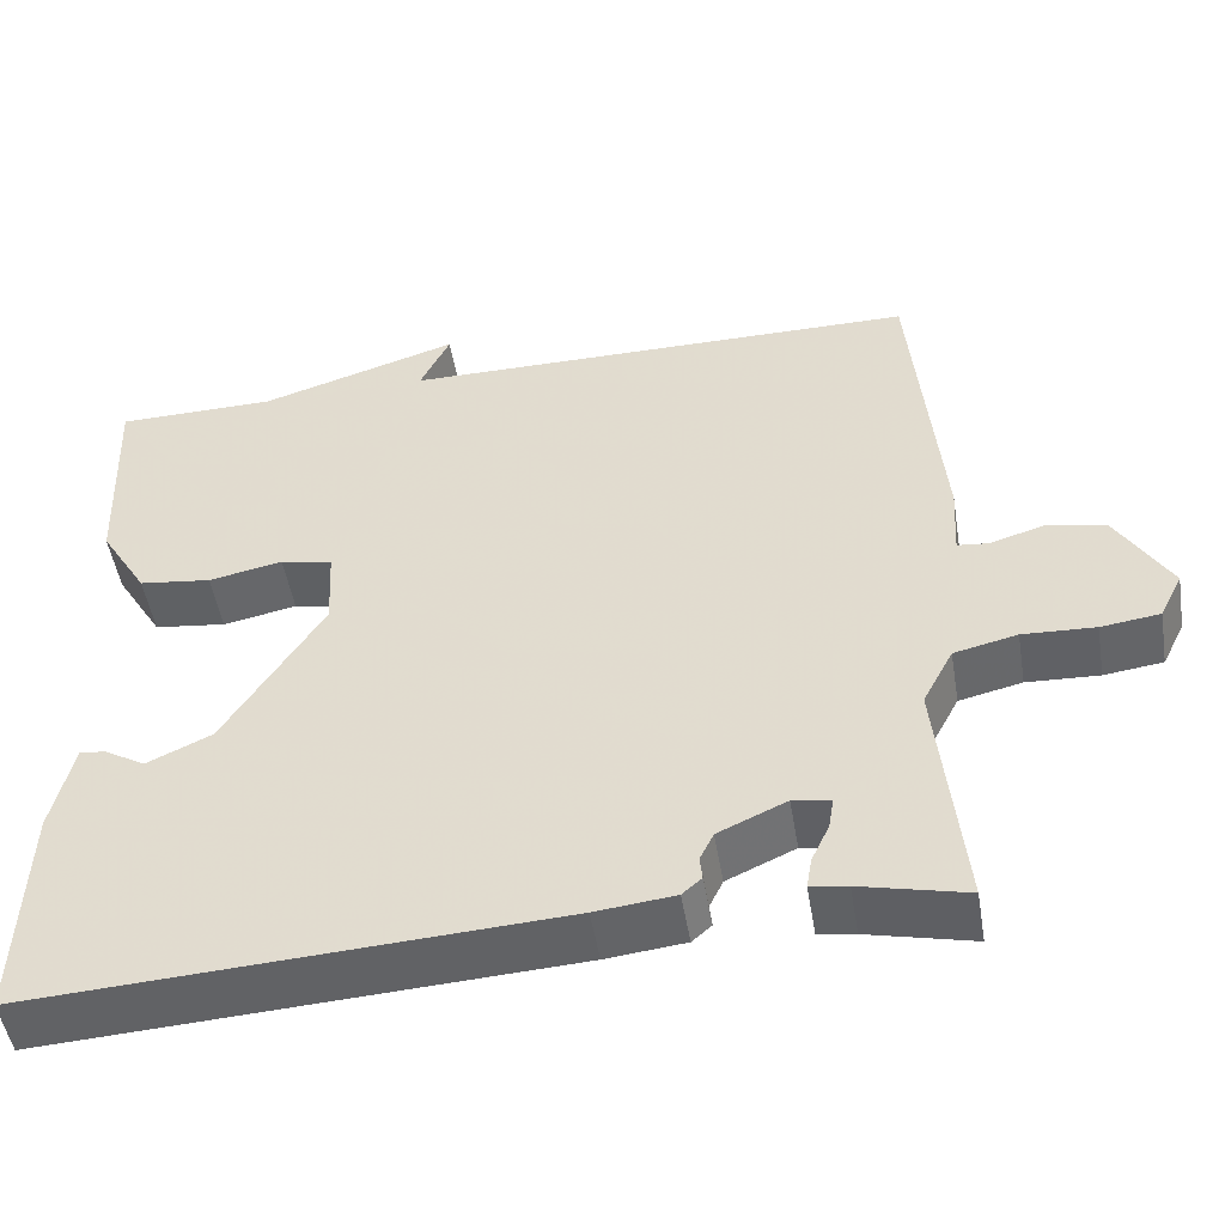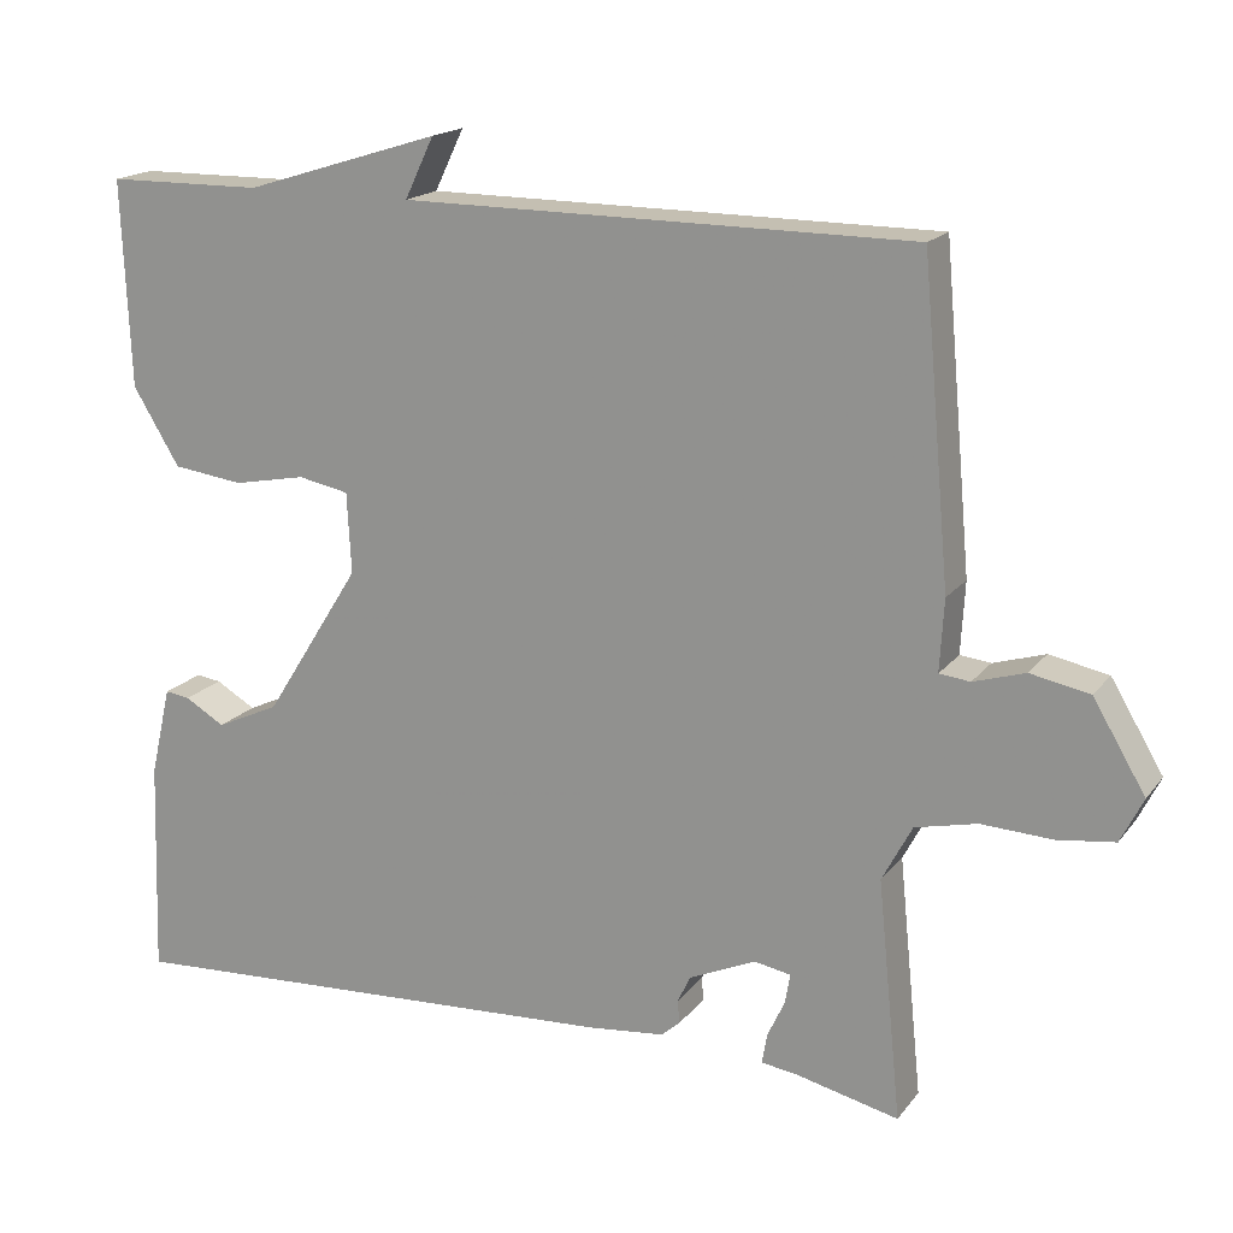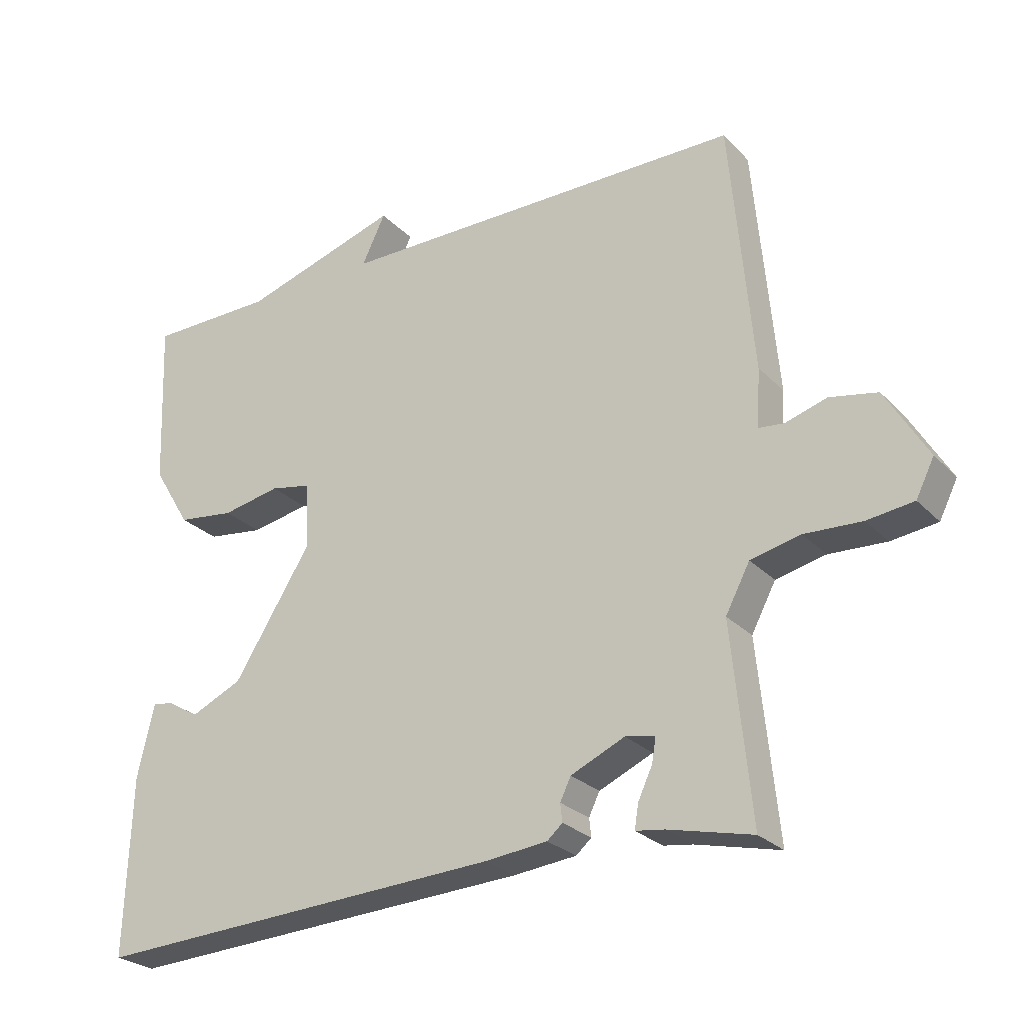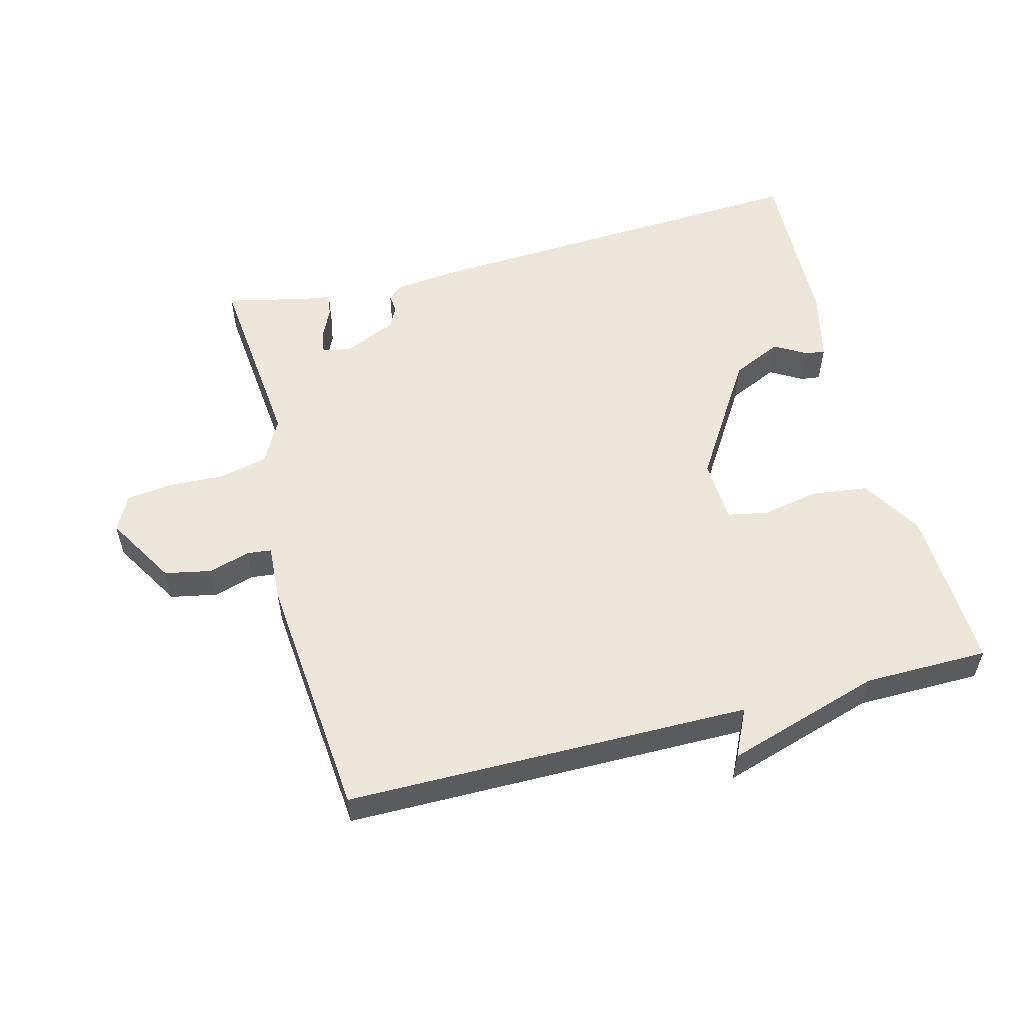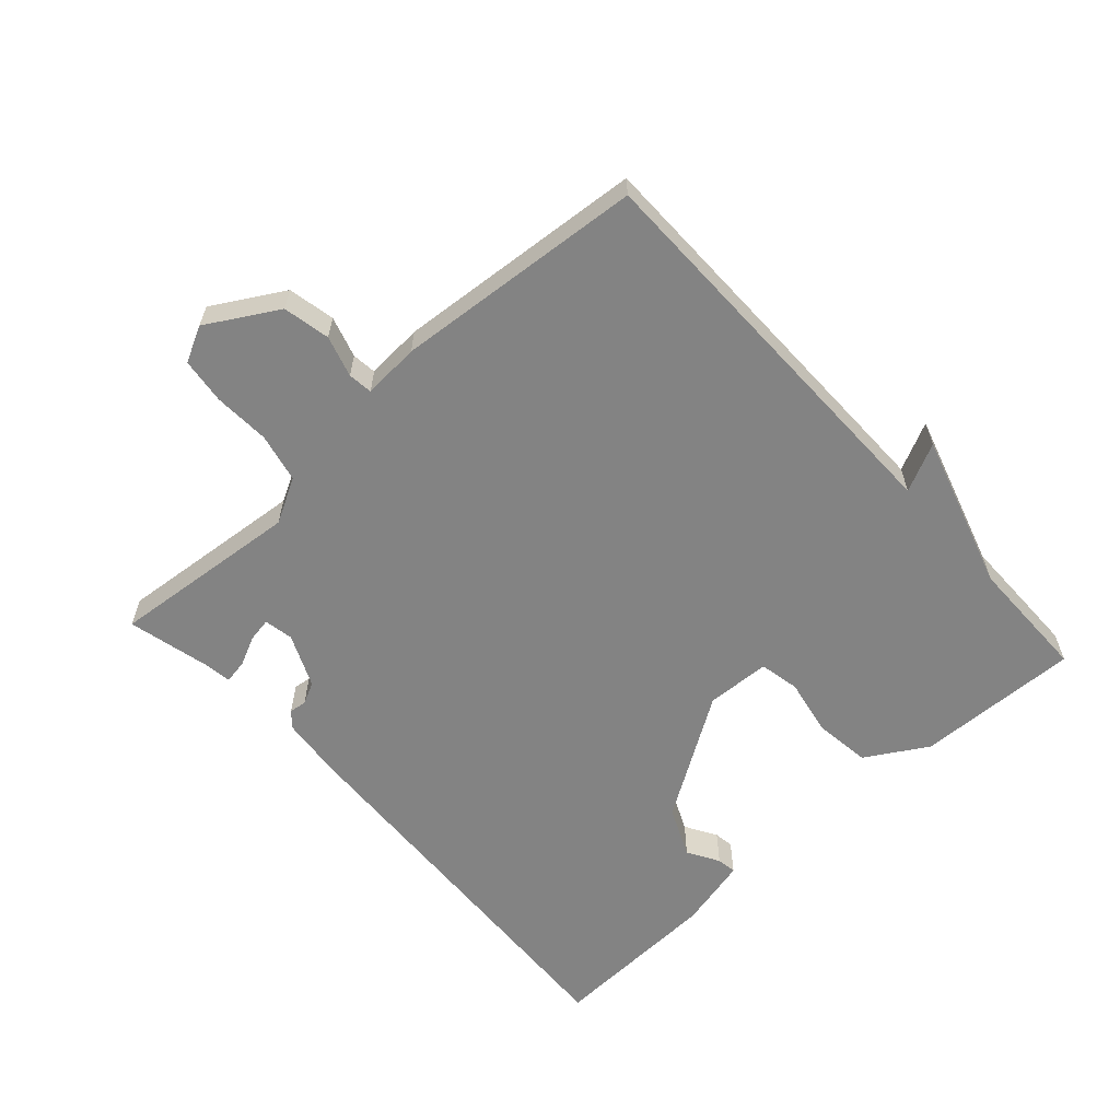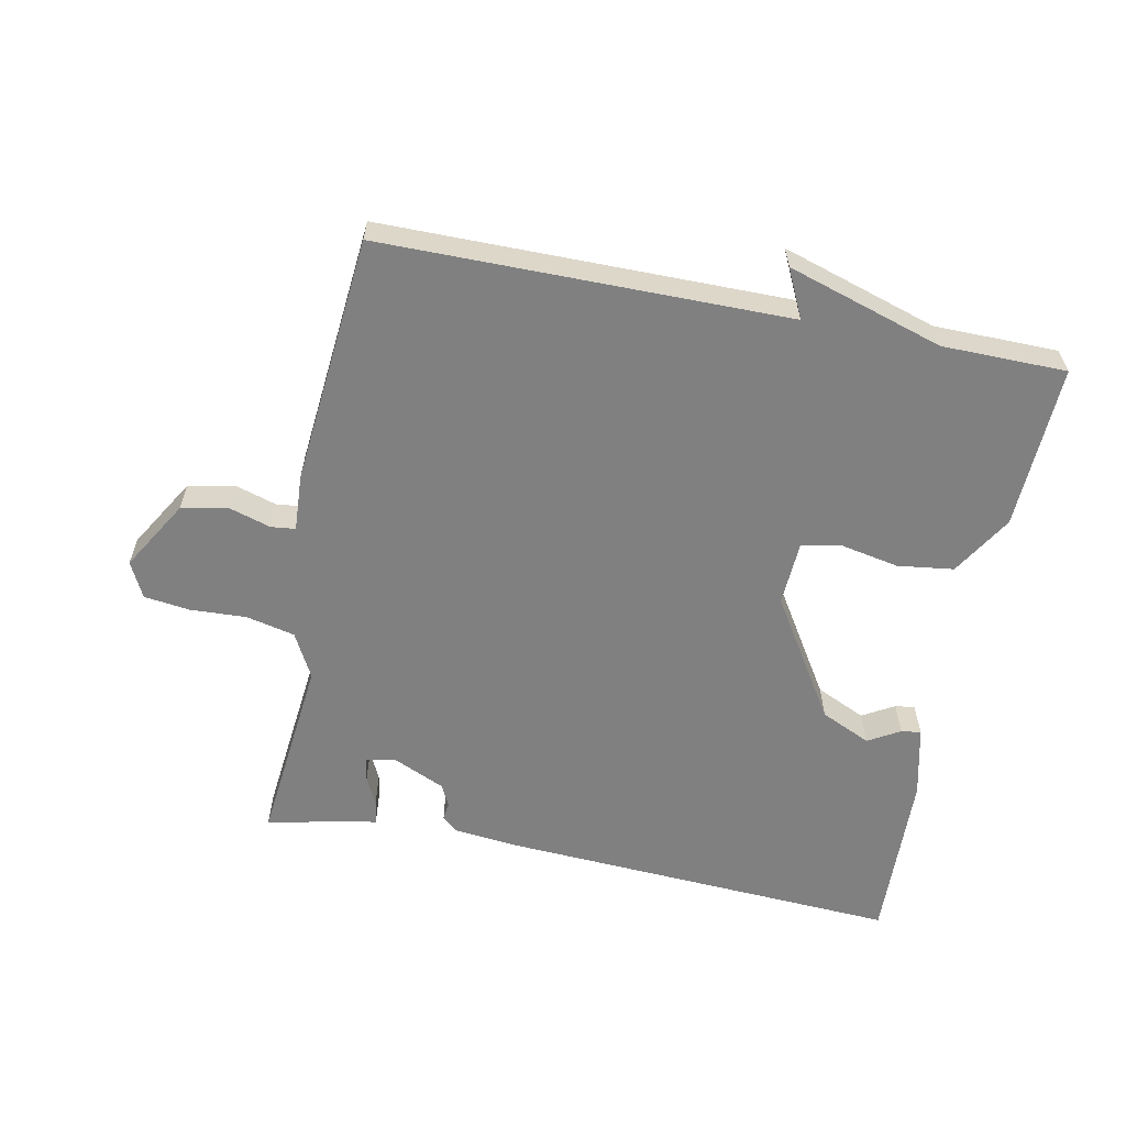
<metadata>
{"format":"obj","ext":"obj","renderer":"f3d","projection":"perspective","resolution":1024,"background":"white","views":[{"elev":-49.8,"azim":-170.6,"up":"+Z"},{"elev":17.5,"azim":-154.7,"up":"+Z"},{"elev":-26.0,"azim":-147.0,"up":"+Z"},{"elev":55.1,"azim":-14.5,"up":"+Y"},{"elev":-61.0,"azim":-47.5,"up":"+Y"},{"elev":-60.2,"azim":-11.3,"up":"+Y"}]}
</metadata>
<code>
v -0.5 0.07 0.5
v 0.112 0.07 0.502
v 0.077 0.07 0.575
v 0.312 0.07 0.502
v 0.5 0.07 0.5
v 0.49 0.07 0.252
v 0.434 0.07 0.16
v 0.349 0.07 0.149
v 0.262 0.07 0.166
v 0.201 0.07 0.154
v 0.196 0.07 0.057
v 0.312 0.07 -0.127
v 0.388 0.07 -0.162
v 0.436 0.07 -0.134
v 0.466 0.07 -0.13
v 0.491 0.07 -0.238
v 0.5 0.07 -0.5
v -0.113 0.07 -0.466
v -0.206 0.07 -0.456
v -0.229 0.07 -0.436
v -0.226 0.07 -0.409
v -0.242 0.07 -0.376
v -0.322 0.07 -0.34
v -0.366 0.07 -0.348
v -0.36 0.07 -0.384
v -0.339 0.07 -0.429
v -0.333 0.07 -0.465
v -0.376 0.07 -0.471
v -0.5 0.07 -0.5
v -0.471 0.07 -0.212
v -0.507 0.07 -0.144
v -0.581 0.07 -0.127
v -0.666 0.07 -0.131
v -0.735 0.07 -0.122
v -0.762 0.07 -0.068
v -0.699 0.07 0.038
v -0.628 0.07 0.052
v -0.566 0.07 0.033
v -0.529 0.07 0.037
v -0.534 0.07 0.123
v -0.5 0 0.5
v 0.112 0 0.502
v 0.077 0 0.575
v 0.312 0 0.502
v 0.5 0 0.5
v 0.49 0 0.252
v 0.434 0 0.16
v 0.349 0 0.149
v 0.262 0 0.166
v 0.201 0 0.154
v 0.196 0 0.057
v 0.312 0 -0.127
v 0.388 0 -0.162
v 0.436 0 -0.134
v 0.466 0 -0.13
v 0.491 0 -0.238
v 0.5 0 -0.5
v -0.113 0 -0.466
v -0.206 0 -0.456
v -0.229 0 -0.436
v -0.226 0 -0.409
v -0.242 0 -0.376
v -0.322 0 -0.34
v -0.366 0 -0.348
v -0.36 0 -0.384
v -0.339 0 -0.429
v -0.333 0 -0.465
v -0.376 0 -0.471
v -0.5 0 -0.5
v -0.471 0 -0.212
v -0.507 0 -0.144
v -0.581 0 -0.127
v -0.666 0 -0.131
v -0.735 0 -0.122
v -0.762 0 -0.068
v -0.699 0 0.038
v -0.628 0 0.052
v -0.566 0 0.033
v -0.529 0 0.037
v -0.534 0 0.123
f 39 40 1 2
f 36 37 38
f 35 36 38
f 34 35 38
f 33 34 38
f 32 33 38
f 31 32 38 39
f 30 31 39 2
f 28 29 30
f 27 28 30
f 26 27 30
f 25 26 30
f 24 25 30
f 23 24 30 2
f 19 20 21
f 18 19 21
f 17 18 21
f 16 17 21
f 16 21 22
f 13 14 15 16
f 16 22 23
f 13 16 23
f 12 13 23
f 7 8 9
f 6 7 9
f 5 6 9
f 4 5 9
f 4 9 10
f 2 3 4
f 2 4 10
f 23 2 10 11
f 11 12 23
f 42 41 80 79
f 78 77 76
f 78 76 75
f 78 75 74
f 78 74 73
f 78 73 72
f 79 78 72 71
f 42 79 71 70
f 70 69 68
f 70 68 67
f 70 67 66
f 70 66 65
f 70 65 64
f 42 70 64 63
f 61 60 59
f 61 59 58
f 61 58 57
f 61 57 56
f 62 61 56
f 56 55 54 53
f 63 62 56
f 63 56 53
f 63 53 52
f 49 48 47
f 49 47 46
f 49 46 45
f 49 45 44
f 50 49 44
f 44 43 42
f 50 44 42
f 51 50 42 63
f 63 52 51
f 1 41 42 2
f 2 42 43 3
f 3 43 44 4
f 4 44 45 5
f 5 45 46 6
f 6 46 47 7
f 7 47 48 8
f 8 48 49 9
f 9 49 50 10
f 10 50 51 11
f 11 51 52 12
f 12 52 53 13
f 13 53 54 14
f 14 54 55 15
f 15 55 56 16
f 16 56 57 17
f 17 57 58 18
f 18 58 59 19
f 19 59 60 20
f 20 60 61 21
f 21 61 62 22
f 22 62 63 23
f 23 63 64 24
f 24 64 65 25
f 25 65 66 26
f 26 66 67 27
f 27 67 68 28
f 28 68 69 29
f 29 69 70 30
f 30 70 71 31
f 31 71 72 32
f 32 72 73 33
f 33 73 74 34
f 34 74 75 35
f 35 75 76 36
f 36 76 77 37
f 37 77 78 38
f 38 78 79 39
f 39 79 80 40
f 40 80 41 1

</code>
